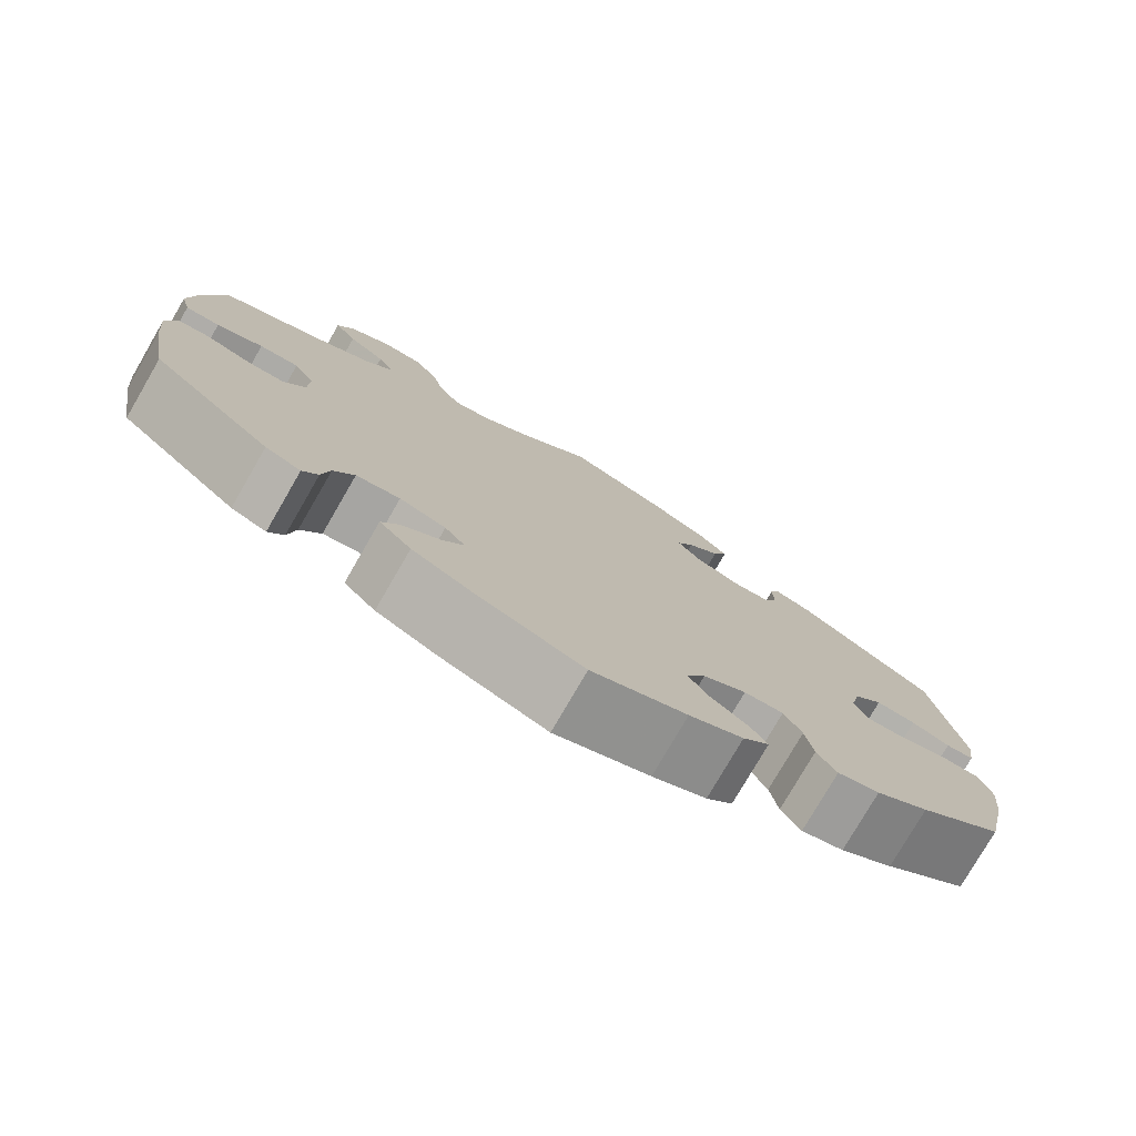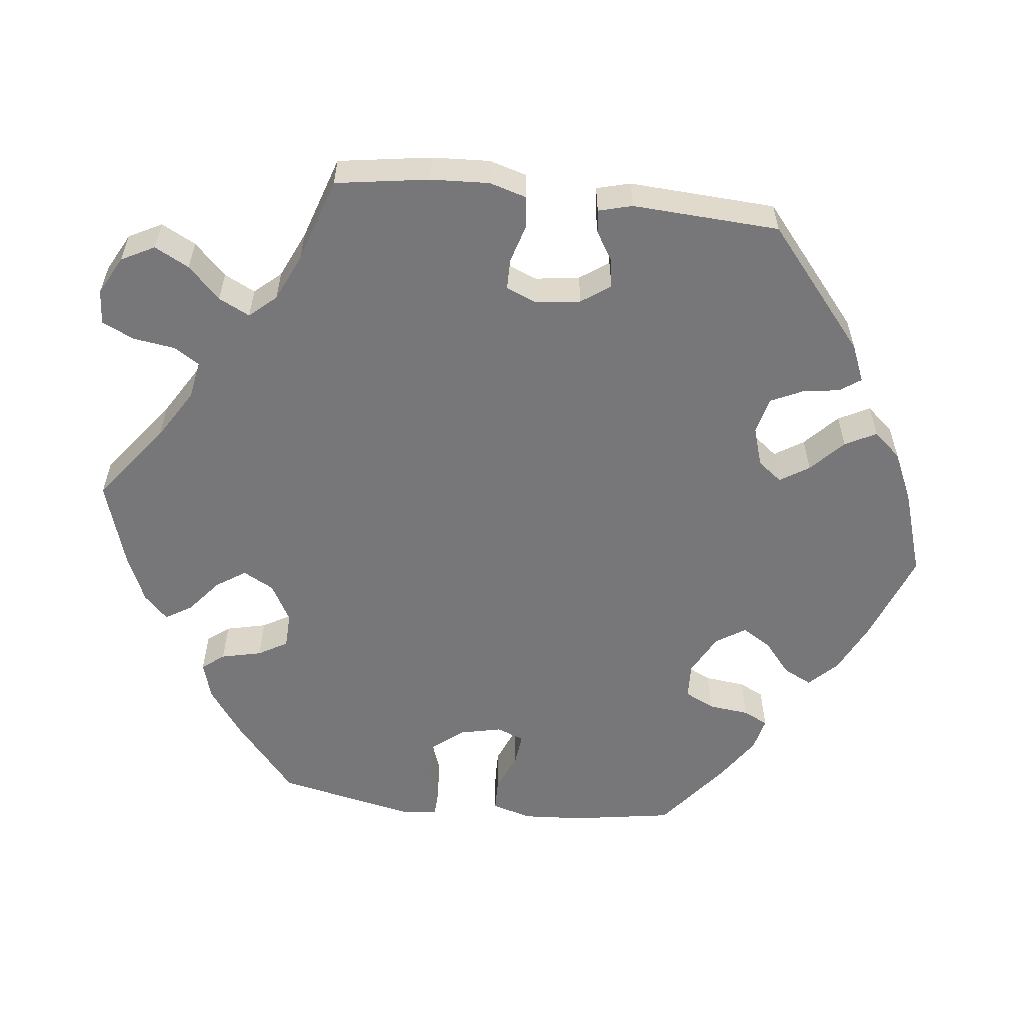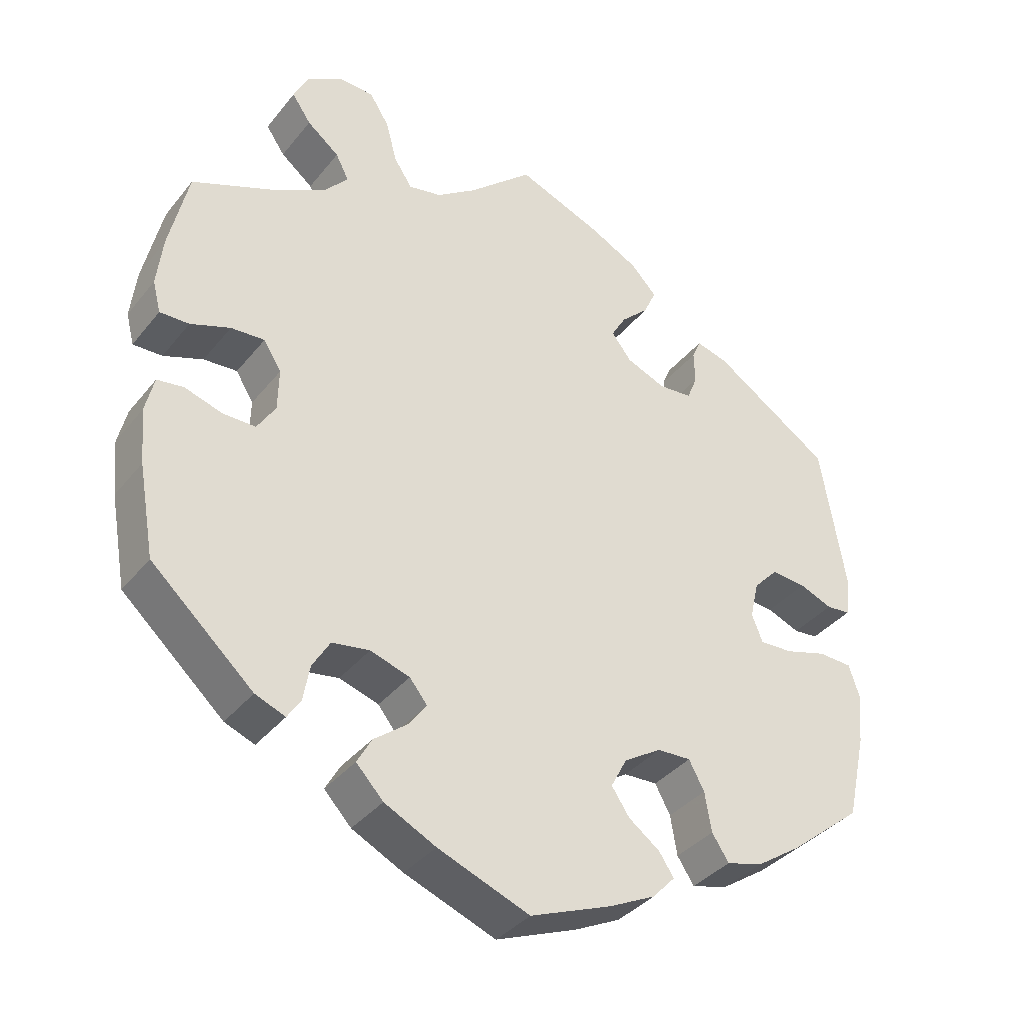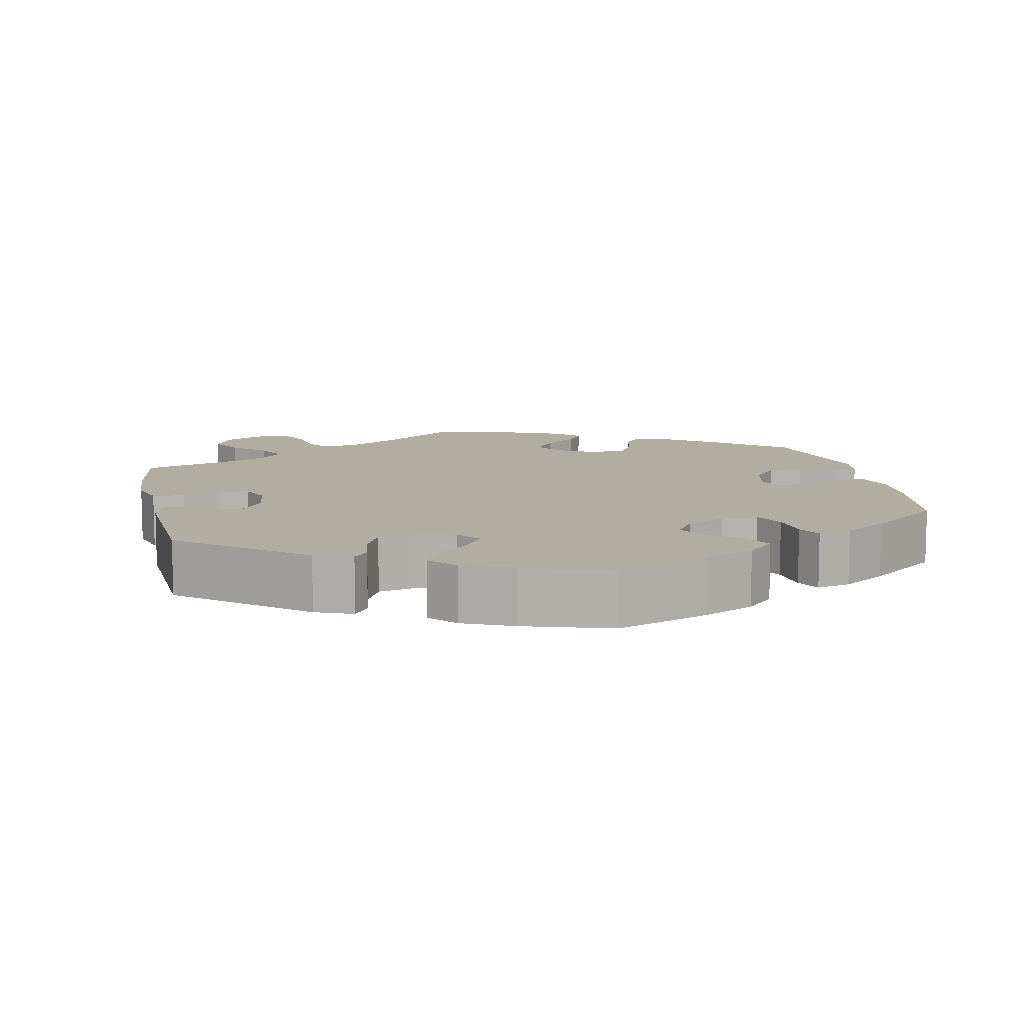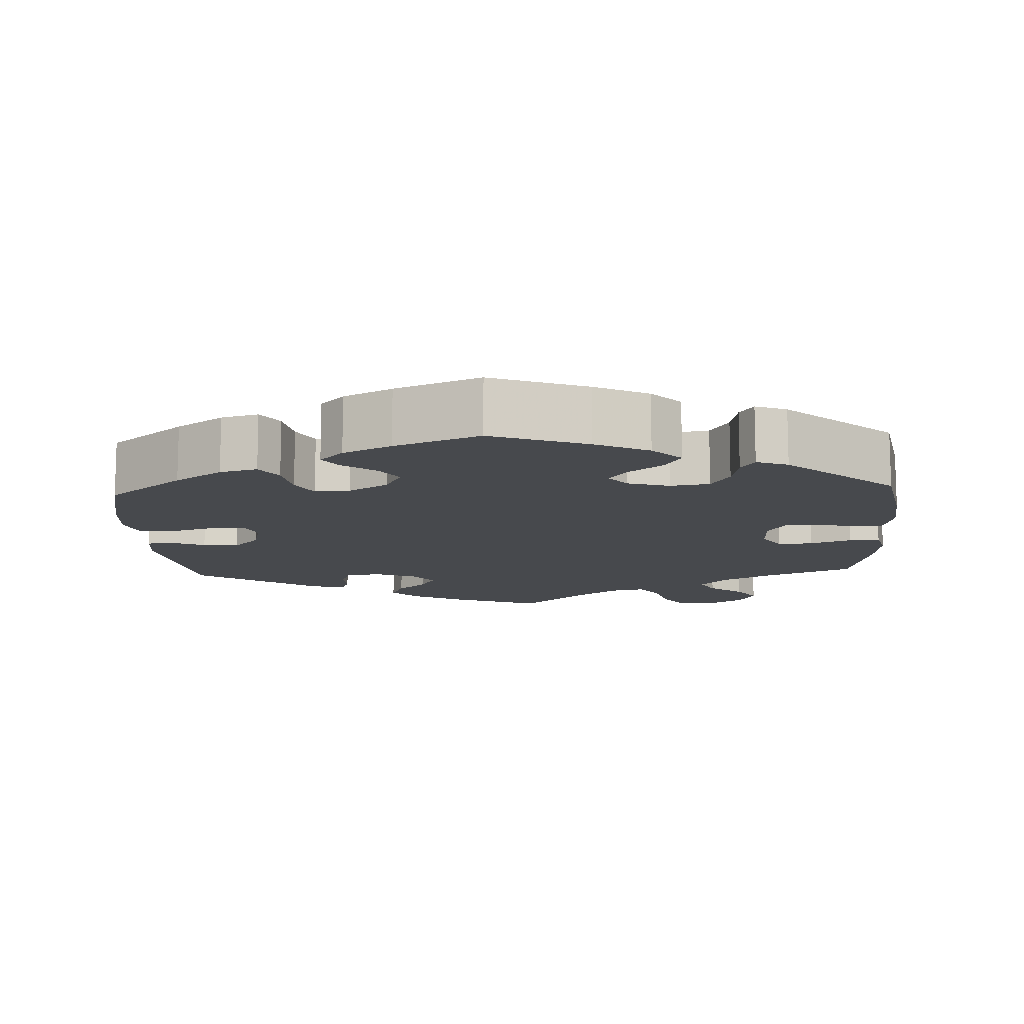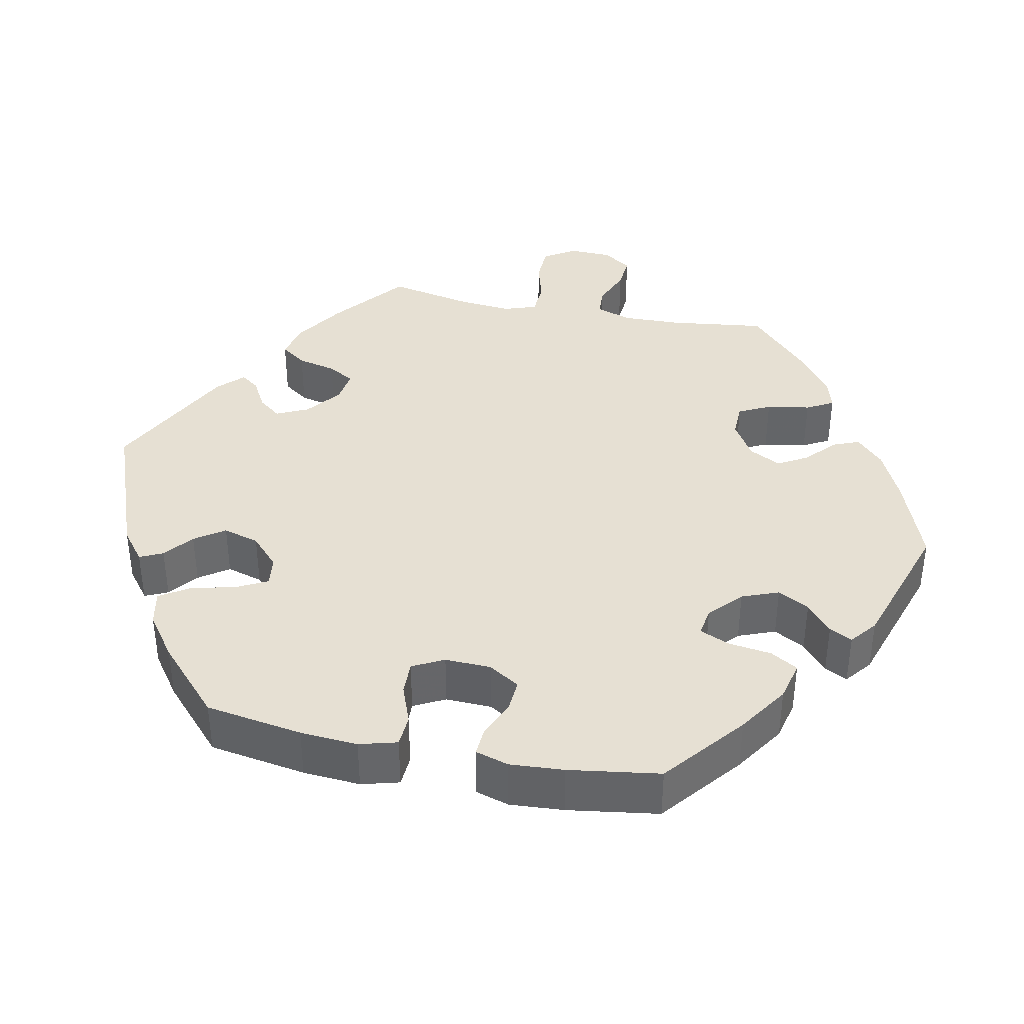
<metadata>
{"format":"obj","ext":"obj","renderer":"f3d","projection":"perspective","resolution":1024,"background":"white","views":[{"elev":-77.8,"azim":-30.1,"up":"+Z"},{"elev":-57.2,"azim":23.6,"up":"+Y"},{"elev":-36.9,"azim":-33.7,"up":"+Z"},{"elev":10.3,"azim":108.1,"up":"+Y"},{"elev":-12.1,"azim":-176.9,"up":"+Y"},{"elev":38.4,"azim":161.5,"up":"+Y"}]}
</metadata>
<code>
v 0.115 0.07 0.533
v 0.183 0.07 0.498
v 0.218 0.07 0.461
v 0.201 0.07 0.423
v 0.163 0.07 0.387
v 0.143 0.07 0.352
v 0.17 0.07 0.317
v 0.224 0.07 0.295
v 0.27 0.07 0.299
v 0.284 0.07 0.334
v 0.283 0.07 0.379
v 0.295 0.07 0.407
v 0.339 0.07 0.395
v 0.5 0.07 0.289
v 0.534 0.07 0.085
v 0.527 0.07 0.033
v 0.494 0.07 0.03
v 0.449 0.07 0.048
v 0.402 0.07 0.052
v 0.368 0.07 0.016
v 0.356 0.07 -0.036
v 0.371 0.07 -0.073
v 0.416 0.07 -0.071
v 0.473 0.07 -0.054
v 0.519 0.07 -0.056
v 0.534 0.07 -0.101
v 0.527 0.07 -0.171
v 0.501 0.07 -0.288
v 0.402 0.07 -0.369
v 0.34 0.07 -0.411
v 0.291 0.07 -0.424
v 0.268 0.07 -0.389
v 0.259 0.07 -0.335
v 0.238 0.07 -0.296
v 0.192 0.07 -0.298
v 0.141 0.07 -0.33
v 0.119 0.07 -0.372
v 0.143 0.07 -0.408
v 0.186 0.07 -0.44
v 0.206 0.07 -0.47
v 0.175 0.07 -0.503
v 0.112 0.07 -0.534
v 0.001 0.07 -0.578
v -0.124 0.07 -0.53
v -0.194 0.07 -0.495
v -0.231 0.07 -0.456
v -0.211 0.07 -0.42
v -0.166 0.07 -0.385
v -0.141 0.07 -0.351
v -0.165 0.07 -0.321
v -0.219 0.07 -0.304
v -0.27 0.07 -0.312
v -0.294 0.07 -0.352
v -0.303 0.07 -0.401
v -0.321 0.07 -0.429
v -0.362 0.07 -0.413
v -0.501 0.07 -0.288
v -0.523 0.07 -0.164
v -0.53 0.07 -0.089
v -0.518 0.07 -0.039
v -0.482 0.07 -0.034
v -0.43 0.07 -0.05
v -0.386 0.07 -0.05
v -0.361 0.07 -0.01
v -0.36 0.07 0.047
v -0.384 0.07 0.086
v -0.43 0.07 0.083
v -0.484 0.07 0.063
v -0.524 0.07 0.062
v -0.535 0.07 0.105
v -0.527 0.07 0.174
v -0.501 0.07 0.289
v -0.384 0.07 0.338
v -0.316 0.07 0.375
v -0.283 0.07 0.413
v -0.301 0.07 0.448
v -0.345 0.07 0.483
v -0.371 0.07 0.521
v -0.351 0.07 0.562
v -0.303 0.07 0.592
v -0.254 0.07 0.59
v -0.227 0.07 0.547
v -0.212 0.07 0.49
v -0.187 0.07 0.452
v -0.142 0.07 0.461
v -0.087 0.07 0.5
v 0 0.07 0.578
v 0.115 0 0.533
v 0.183 0 0.498
v 0.218 0 0.461
v 0.201 0 0.423
v 0.163 0 0.387
v 0.143 0 0.352
v 0.17 0 0.317
v 0.224 0 0.295
v 0.27 0 0.299
v 0.284 0 0.334
v 0.283 0 0.379
v 0.295 0 0.407
v 0.339 0 0.395
v 0.5 0 0.289
v 0.534 0 0.085
v 0.527 0 0.033
v 0.494 0 0.03
v 0.449 0 0.048
v 0.402 0 0.052
v 0.368 0 0.016
v 0.356 0 -0.036
v 0.371 0 -0.073
v 0.416 0 -0.071
v 0.473 0 -0.054
v 0.519 0 -0.056
v 0.534 0 -0.101
v 0.527 0 -0.171
v 0.501 0 -0.288
v 0.402 0 -0.369
v 0.34 0 -0.411
v 0.291 0 -0.424
v 0.268 0 -0.389
v 0.259 0 -0.335
v 0.238 0 -0.296
v 0.192 0 -0.298
v 0.141 0 -0.33
v 0.119 0 -0.372
v 0.143 0 -0.408
v 0.186 0 -0.44
v 0.206 0 -0.47
v 0.175 0 -0.503
v 0.112 0 -0.534
v 0.001 0 -0.578
v -0.124 0 -0.53
v -0.194 0 -0.495
v -0.231 0 -0.456
v -0.211 0 -0.42
v -0.166 0 -0.385
v -0.141 0 -0.351
v -0.165 0 -0.321
v -0.219 0 -0.304
v -0.27 0 -0.312
v -0.294 0 -0.352
v -0.303 0 -0.401
v -0.321 0 -0.429
v -0.362 0 -0.413
v -0.501 0 -0.288
v -0.523 0 -0.164
v -0.53 0 -0.089
v -0.518 0 -0.039
v -0.482 0 -0.034
v -0.43 0 -0.05
v -0.386 0 -0.05
v -0.361 0 -0.01
v -0.36 0 0.047
v -0.384 0 0.086
v -0.43 0 0.083
v -0.484 0 0.063
v -0.524 0 0.062
v -0.535 0 0.105
v -0.527 0 0.174
v -0.501 0 0.289
v -0.384 0 0.338
v -0.316 0 0.375
v -0.283 0 0.413
v -0.301 0 0.448
v -0.345 0 0.483
v -0.371 0 0.521
v -0.351 0 0.562
v -0.303 0 0.592
v -0.254 0 0.59
v -0.227 0 0.547
v -0.212 0 0.49
v -0.187 0 0.452
v -0.142 0 0.461
v -0.087 0 0.5
v 0 0 0.578
f 86 87 1 2
f 85 86 2 3
f 84 85 3 4
f 80 81 82 83
f 80 83 84
f 79 80 84
f 76 77 78 79
f 75 76 79 84
f 74 75 84 4
f 70 71 72 73
f 67 68 69 70
f 66 67 70 73
f 65 66 73 74
f 59 60 61 62
f 59 62 63
f 58 59 63
f 57 58 63
f 56 57 63 64
f 53 54 55 56
f 52 53 56 64
f 45 46 47 48
f 45 48 49
f 44 45 49
f 43 44 49
f 42 43 49
f 41 42 49 50
f 38 39 40 41
f 37 38 41 50
f 30 31 32 33
f 30 33 34
f 29 30 34
f 28 29 34
f 27 28 34
f 26 27 34 35
f 23 24 25 26
f 22 23 26 35
f 15 16 17 18
f 15 18 19
f 14 15 19
f 13 14 19 20
f 10 11 12 13
f 9 10 13 20
f 65 74 4 5
f 51 52 64 65
f 36 37 50 51
f 21 22 35 36
f 8 9 20 21
f 7 8 21 36
f 6 7 36 51
f 65 5 6
f 6 51 65
f 89 88 174 173
f 90 89 173 172
f 91 90 172 171
f 170 169 168 167
f 171 170 167
f 171 167 166
f 166 165 164 163
f 171 166 163 162
f 91 171 162 161
f 160 159 158 157
f 157 156 155 154
f 160 157 154 153
f 161 160 153 152
f 149 148 147 146
f 150 149 146
f 150 146 145
f 150 145 144
f 151 150 144 143
f 143 142 141 140
f 151 143 140 139
f 135 134 133 132
f 136 135 132
f 136 132 131
f 136 131 130
f 136 130 129
f 137 136 129 128
f 128 127 126 125
f 137 128 125 124
f 120 119 118 117
f 121 120 117
f 121 117 116
f 121 116 115
f 121 115 114
f 122 121 114 113
f 113 112 111 110
f 122 113 110 109
f 105 104 103 102
f 106 105 102
f 106 102 101
f 107 106 101 100
f 100 99 98 97
f 107 100 97 96
f 92 91 161 152
f 152 151 139 138
f 138 137 124 123
f 123 122 109 108
f 108 107 96 95
f 123 108 95 94
f 138 123 94 93
f 93 92 152
f 152 138 93
f 1 88 89 2
f 2 89 90 3
f 3 90 91 4
f 4 91 92 5
f 5 92 93 6
f 6 93 94 7
f 7 94 95 8
f 8 95 96 9
f 9 96 97 10
f 10 97 98 11
f 11 98 99 12
f 12 99 100 13
f 13 100 101 14
f 14 101 102 15
f 15 102 103 16
f 16 103 104 17
f 17 104 105 18
f 18 105 106 19
f 19 106 107 20
f 20 107 108 21
f 21 108 109 22
f 22 109 110 23
f 23 110 111 24
f 24 111 112 25
f 25 112 113 26
f 26 113 114 27
f 27 114 115 28
f 28 115 116 29
f 29 116 117 30
f 30 117 118 31
f 31 118 119 32
f 32 119 120 33
f 33 120 121 34
f 34 121 122 35
f 35 122 123 36
f 36 123 124 37
f 37 124 125 38
f 38 125 126 39
f 39 126 127 40
f 40 127 128 41
f 41 128 129 42
f 42 129 130 43
f 43 130 131 44
f 44 131 132 45
f 45 132 133 46
f 46 133 134 47
f 47 134 135 48
f 48 135 136 49
f 49 136 137 50
f 50 137 138 51
f 51 138 139 52
f 52 139 140 53
f 53 140 141 54
f 54 141 142 55
f 55 142 143 56
f 56 143 144 57
f 57 144 145 58
f 58 145 146 59
f 59 146 147 60
f 60 147 148 61
f 61 148 149 62
f 62 149 150 63
f 63 150 151 64
f 64 151 152 65
f 65 152 153 66
f 66 153 154 67
f 67 154 155 68
f 68 155 156 69
f 69 156 157 70
f 70 157 158 71
f 71 158 159 72
f 72 159 160 73
f 73 160 161 74
f 74 161 162 75
f 75 162 163 76
f 76 163 164 77
f 77 164 165 78
f 78 165 166 79
f 79 166 167 80
f 80 167 168 81
f 81 168 169 82
f 82 169 170 83
f 83 170 171 84
f 84 171 172 85
f 85 172 173 86
f 86 173 174 87
f 87 174 88 1

</code>
